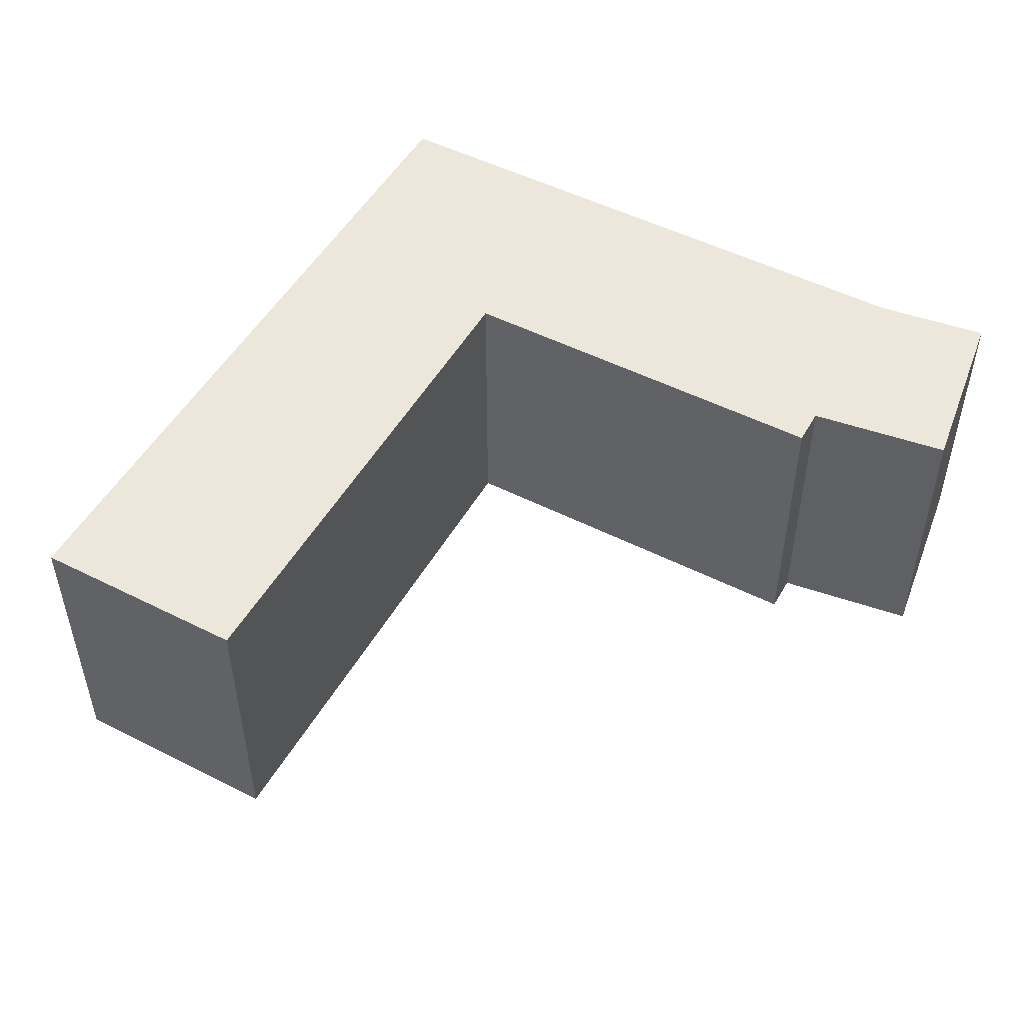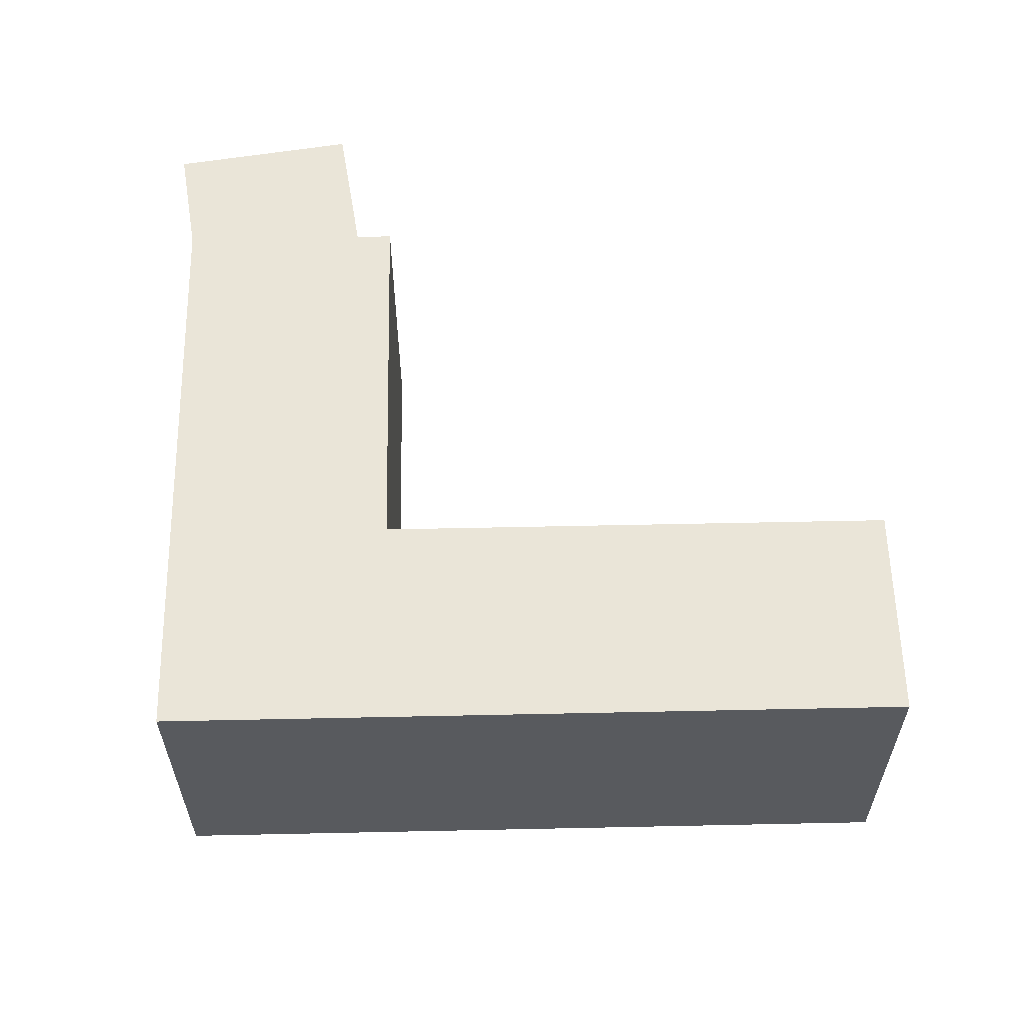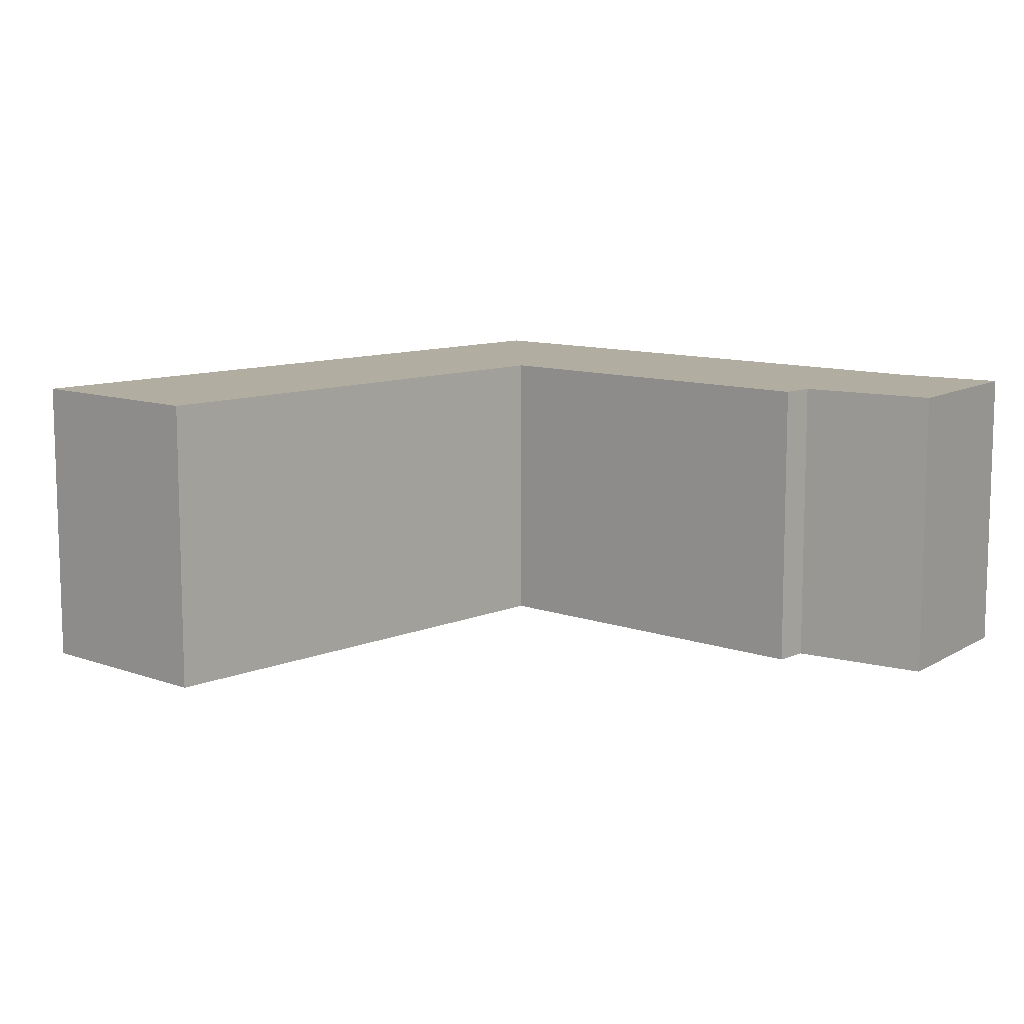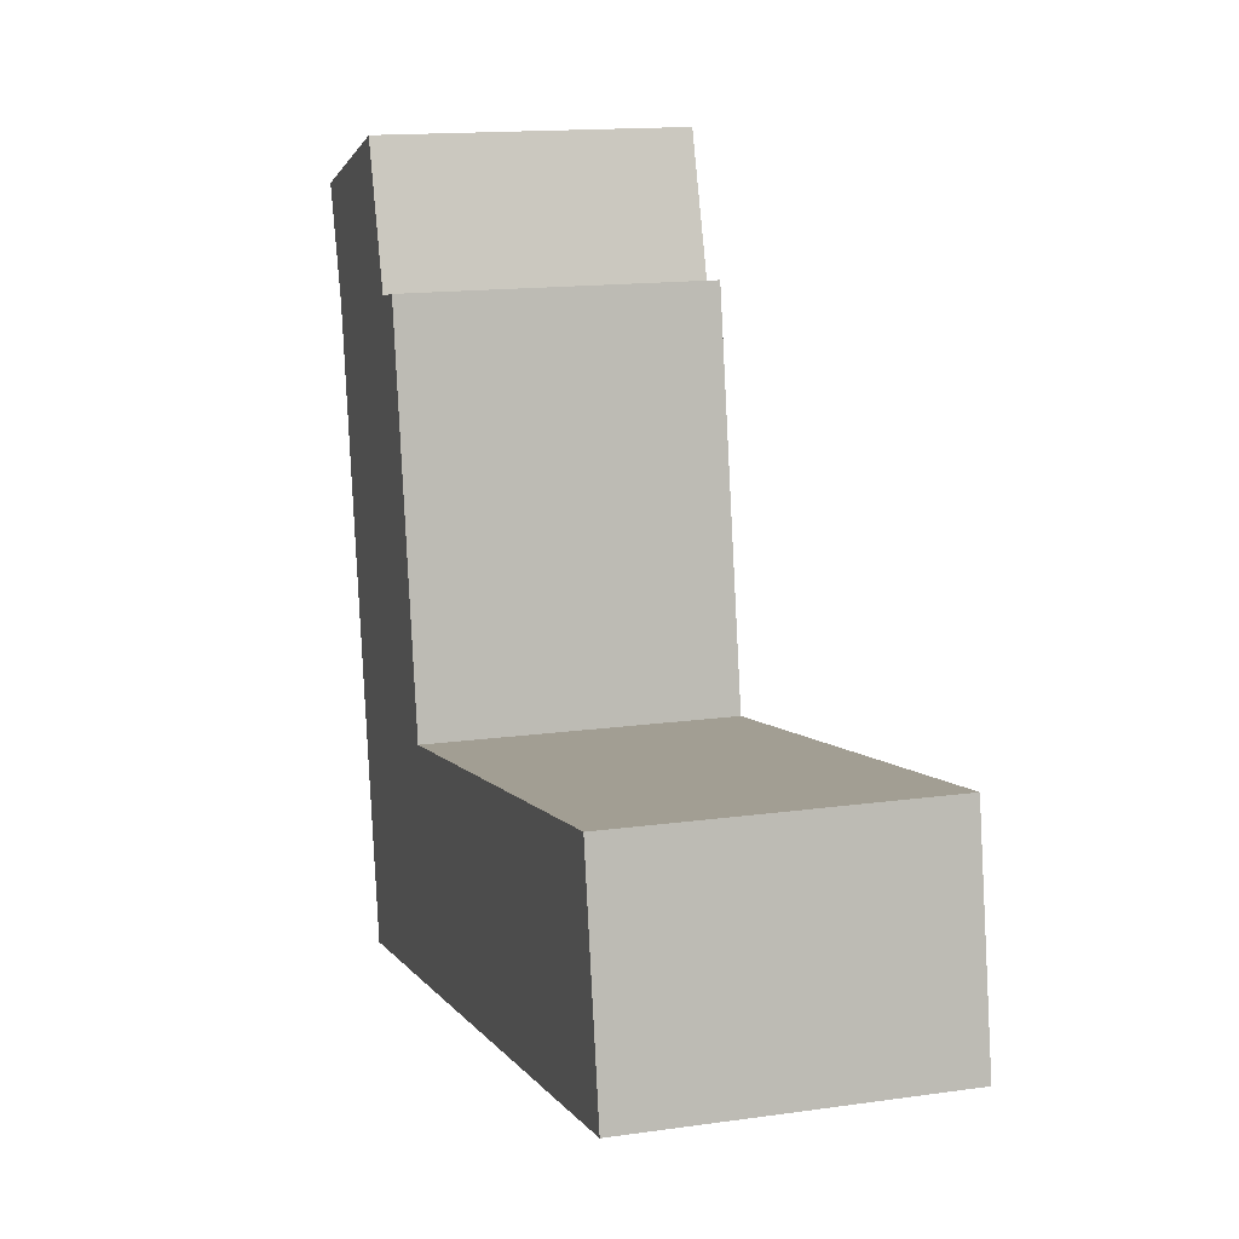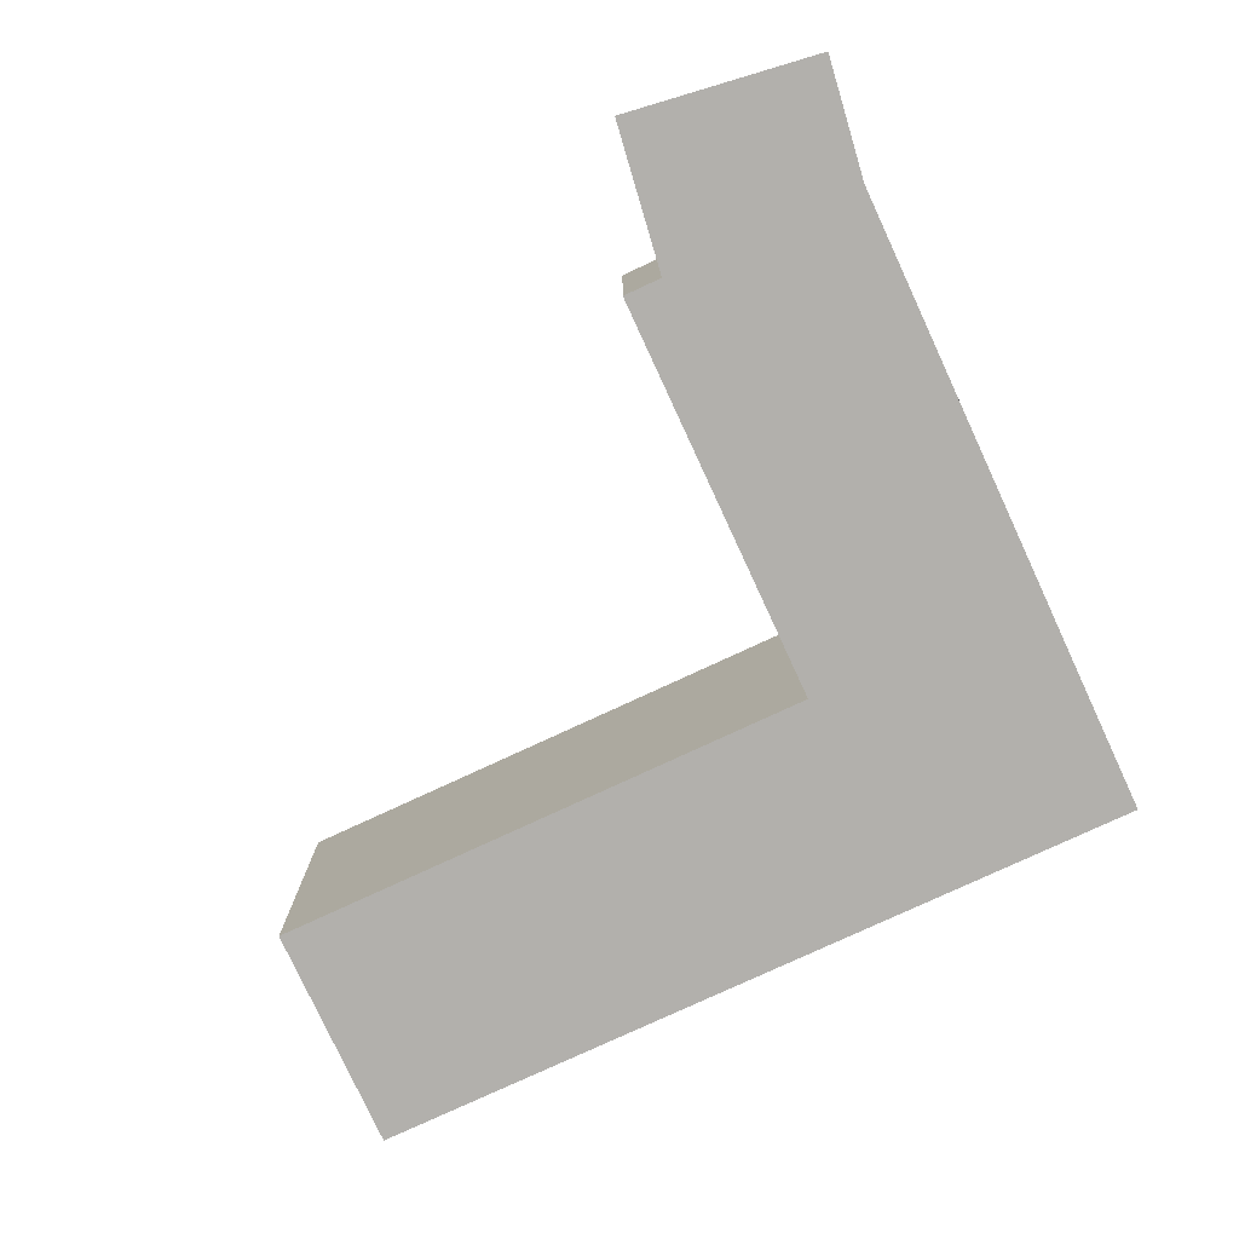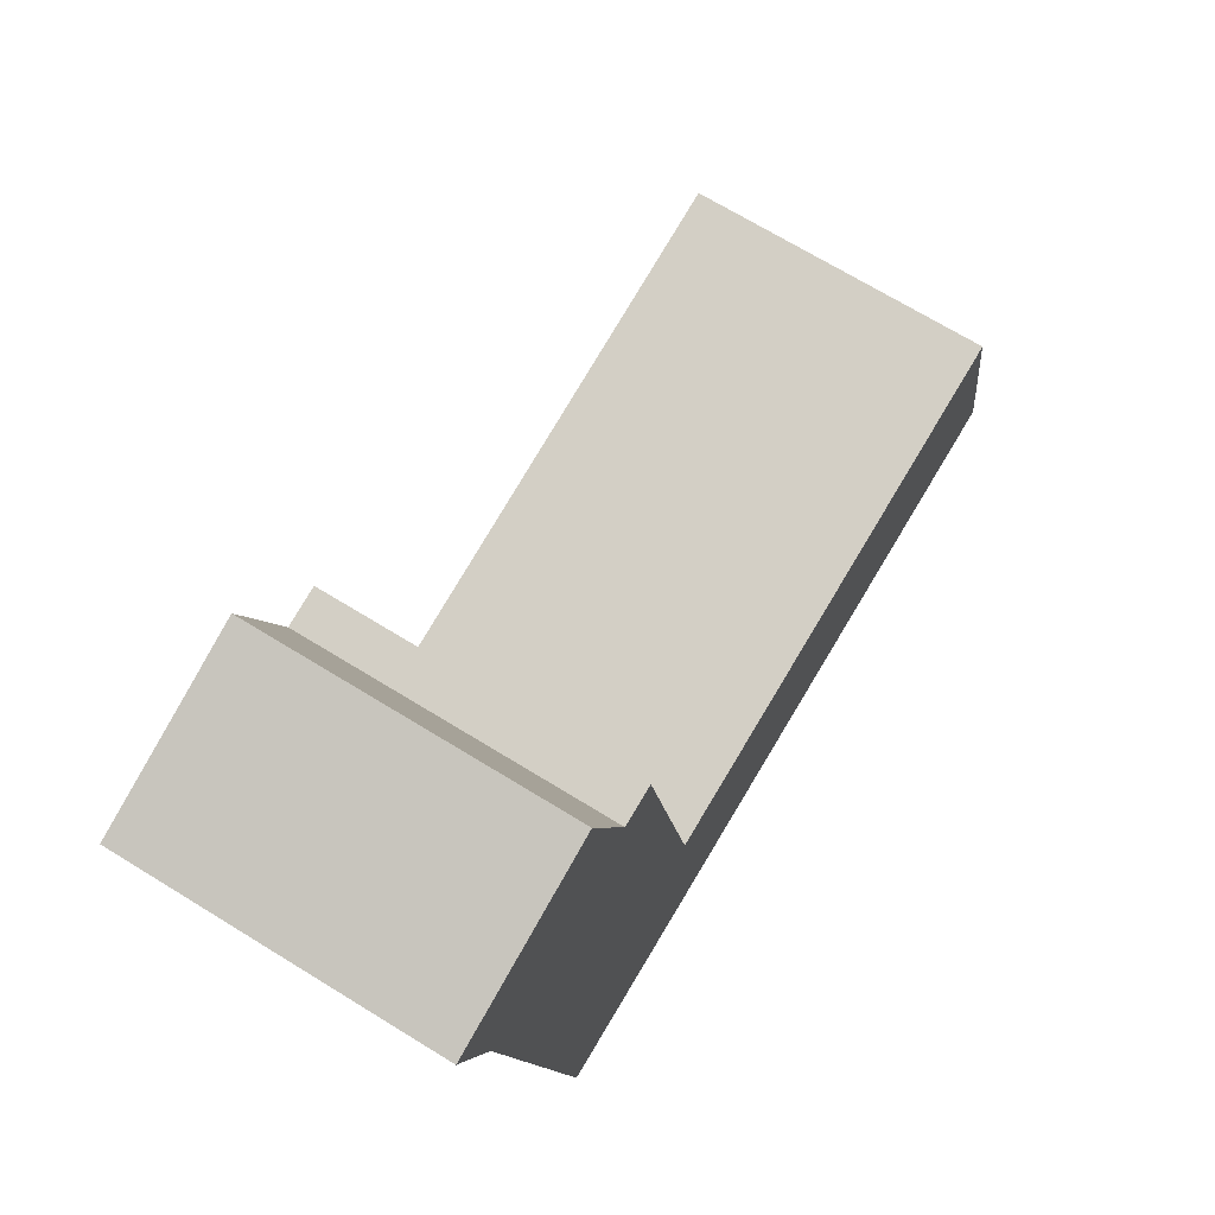
<metadata>
{"format":"obj","ext":"obj","renderer":"f3d","projection":"perspective","resolution":1024,"background":"white","views":[{"elev":50.5,"azim":-51.0,"up":"+Y"},{"elev":58.9,"azim":-171.2,"up":"+Y"},{"elev":10.3,"azim":-37.2,"up":"+Y"},{"elev":14.8,"azim":-107.0,"up":"+Z"},{"elev":-78.7,"azim":34.9,"up":"+Y"},{"elev":69.8,"azim":121.6,"up":"+Z"}]}
</metadata>
<code>
v  54.54 -3.02e-15 49.32
v  67.11 23.14 45.14
v  54.54 23.14 49.32
v  68.34 23.14 44.73
v  68.34 -2.739e-15 44.73
v  57.31 23.14 -10.15
v  60.25 -3.928e-16 6.414
v  57.31 6.217e-16 -10.15
v  60.25 23.14 6.414
v  64.89 -1.996e-15 32.6
v  64.89 23.14 32.6
v  65.54 -2.223e-15 36.31
v  65.54 23.14 36.31
v  48.24 23.14 39.37
v  48.03 -2.339e-15 38.19
v  48.24 -2.411e-15 39.37
v  42.95 -5.804e-16 9.479
v  48.03 23.14 38.19
v  42.95 23.14 9.479
v  40.01 23.14 -7.089
v  0 0 0
v  0.0004938 23.14 -0.0007314
v  51.07 -2.38e-15 38.87
v  51.07 23.14 38.87
v  2.936 23.14 16.57
v  2.935 -1.014e-15 16.57
g defaultobject
f 1 2 3
f 2 1 4
f 4 1 5
f 6 7 8
f 7 6 9
f 7 9 10
f 10 9 11
f 10 11 12
f 12 11 13
f 14 15 16
f 15 14 17
f 17 14 18
f 17 18 19
f 8 20 6
f 20 8 21
f 20 21 22
f 23 3 24
f 3 23 1
f 12 4 5
f 4 12 13
f 23 14 16
f 14 23 24
f 21 25 22
f 25 21 26
f 17 25 26
f 25 17 19
f 1 12 5
f 12 1 10
f 10 1 7
f 7 1 8
f 8 1 17
f 8 17 21
f 17 1 23
f 17 23 16
f 17 16 15
f 21 17 26
f 13 2 4
f 2 13 3
f 3 13 11
f 3 11 9
f 3 9 24
f 24 9 6
f 24 6 14
f 14 6 18
f 18 6 19
f 19 6 20
f 19 20 25
f 25 20 22

</code>
